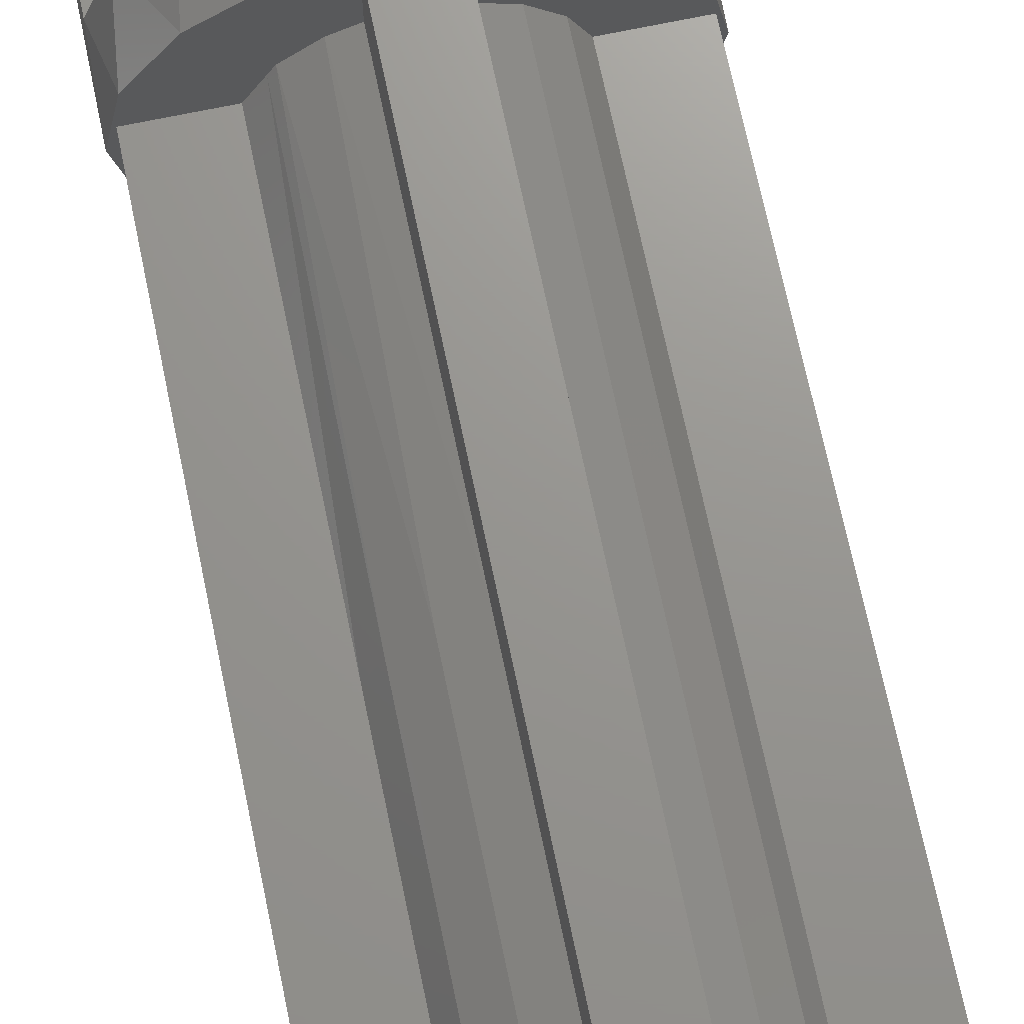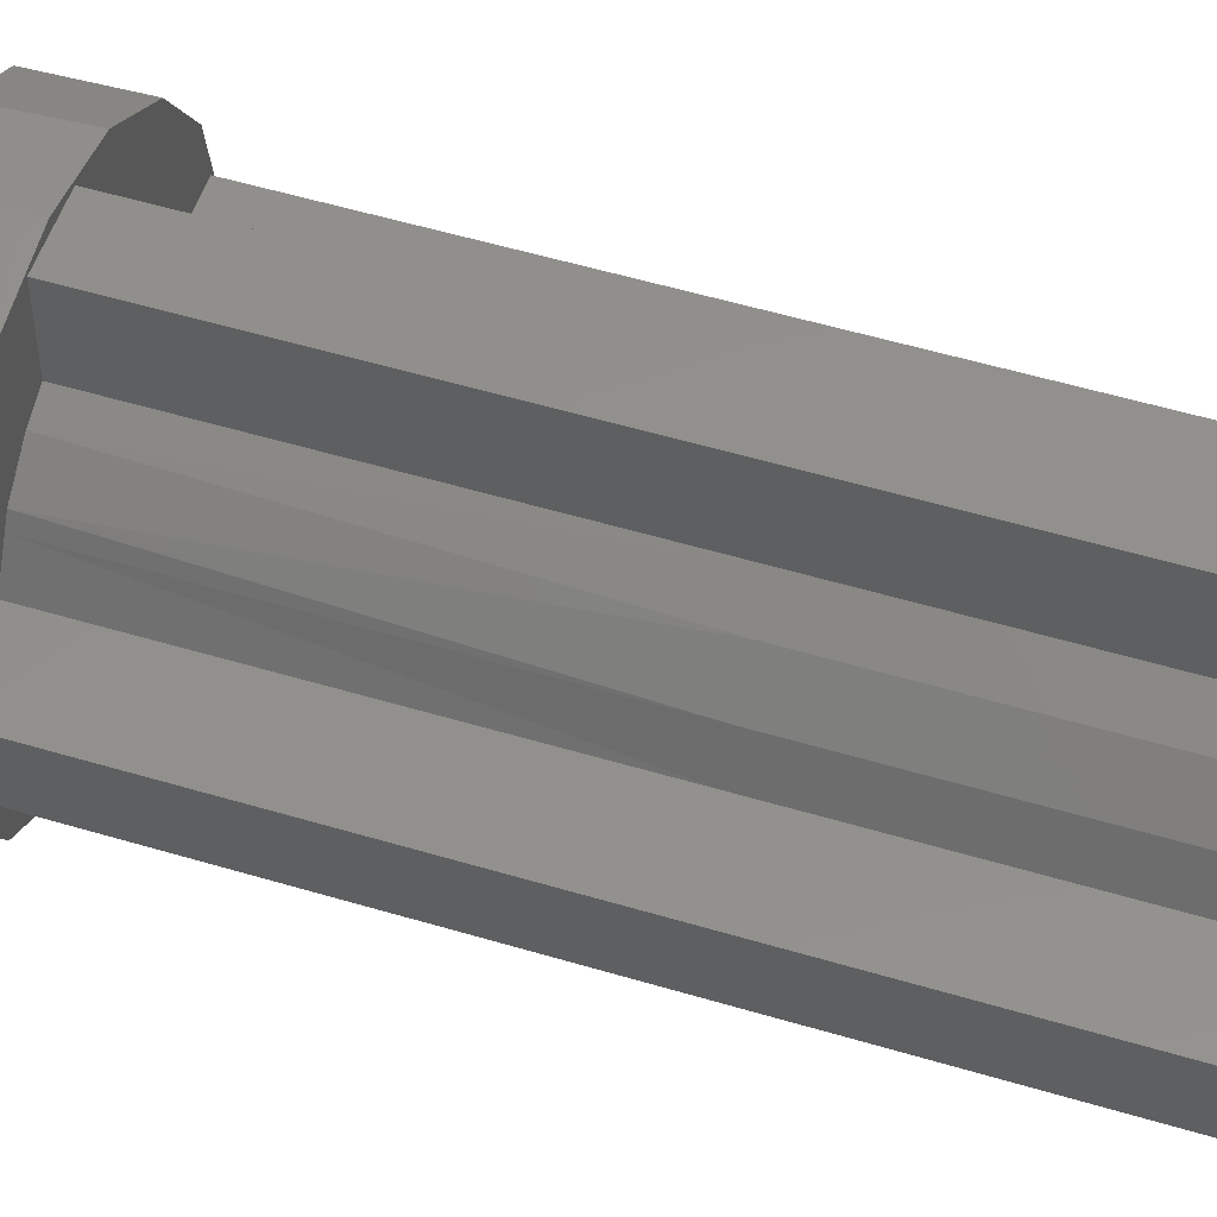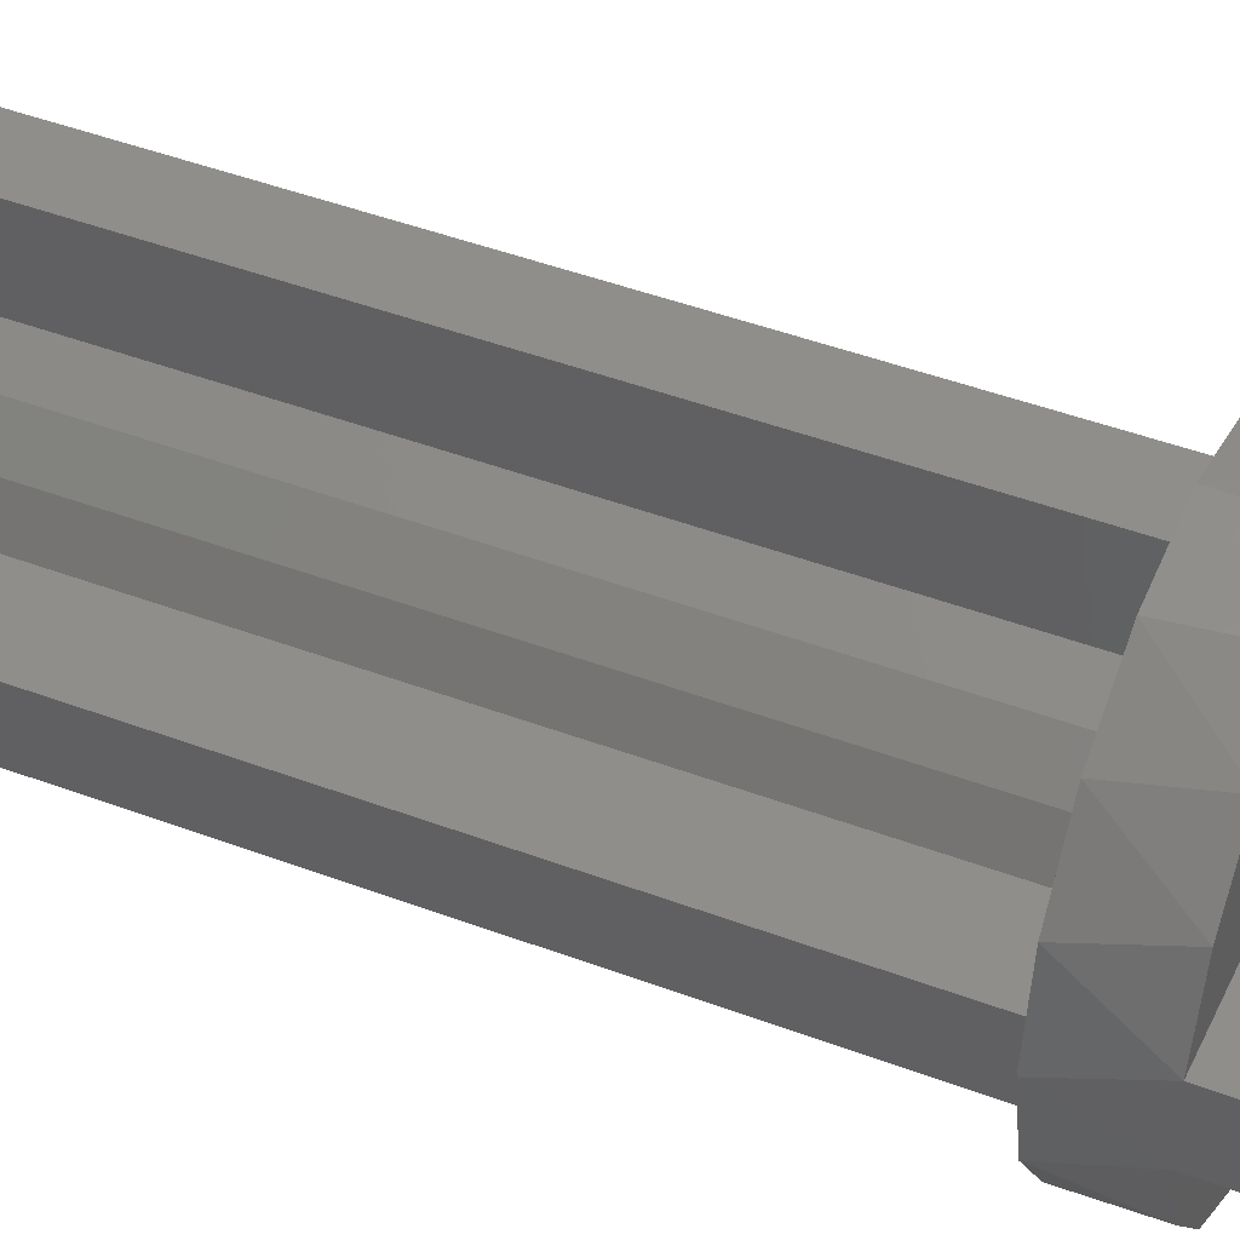
<metadata>
{"format":"stl","ext":"stl","renderer":"f3d","projection":"perspective","resolution":1024,"background":"white","views":[{"elev":70.6,"azim":-11.8,"up":"+Z"},{"elev":52.9,"azim":-72.1,"up":"+Z"},{"elev":44.3,"azim":113.9,"up":"+Z"}]}
</metadata>
<code>
# stl→obj: 352 verts, 704 faces
v -1.413 7.9 0.5855
v -1.53 7.9 0
v -0.5409 7.9 -0.224
v -1.082 7.9 1.082
v -1.082 7.9 -1.082
v -0.5855 7.9 -1.413
v -1.413 7.9 -0.5855
v 0 7.9 -1.53
v 0 7.9 1.53
v -0.5855 7.9 1.413
v 1.082 7.9 1.082
v 0.5855 7.9 1.413
v 0.5409 7.9 -0.224
v 0.5855 7.9 -1.413
v 1.082 7.9 -1.082
v 1.413 7.9 -0.5855
v 1.53 7.9 0
v 1.413 7.9 0.5855
v 0 4.2 -1.53
v 1.082 4.2 -1.082
v 0.5855 4.2 -1.413
v 1.413 4.2 -0.5855
v 1.53 4.2 0
v 1.413 4.2 0.5855
v 1.082 4.2 1.082
v 0.5855 4.2 1.413
v 0 4.2 1.53
v -0.5855 4.2 1.413
v -1.082 4.2 1.082
v -1.413 4.2 0.5855
v -1.53 4.2 0
v -1.413 4.2 -0.5855
v -1.082 4.2 -1.082
v -0.5855 4.2 -1.413
v 0.5855 0.5 -1.413
v 1.082 0.5 -1.082
v 1.413 0.5 -0.5855
v 1.53 0.5 0
v 1.413 0.5 0.5855
v 1.082 0.5 1.082
v 0.5855 0.5 1.413
v 0 0.5 1.53
v -1.082 0.5 1.082
v -0.5855 0.5 1.413
v -1.413 0.5 0.5855
v -1.53 0.5 0
v -1.413 0.5 -0.5855
v -1.082 0.5 -1.082
v -0.5855 0.5 -1.413
v 0 0.5 -1.53
v 0.6467 0.25 -1.561
v 0 0.25 -1.69
v 1.195 0.25 -1.195
v 1.561 0.25 -0.6467
v 1.69 0.25 0
v 1.561 0.25 0.6467
v 1.195 0.25 1.195
v 0.6467 0.25 1.561
v 0 0.25 1.69
v -0.6467 0.25 1.561
v -1.195 0.25 1.195
v -1.561 0.25 0.6467
v -1.69 0.25 0
v -1.561 0.25 -0.6467
v -1.195 0.25 -1.195
v -0.6467 0.25 -1.561
v 0.222 0 -1.835
v 0 0 -1.85
v 1.396 0 -1.214
v 0.8531 0 -1.642
v 0.7015 0 -1.688
v 1.849 0 0.0612
v 1.744 0 -0.6185
v 1.696 0 -0.7002
v 1.705 0 0.707
v 1.308 0 1.308
v 1.7 0 0.7305
v 0.717 0 1.708
v 0 0 1.85
v 0.7079 0 1.709
v -0.7079 0 1.709
v -1.308 0 1.308
v -1.709 0 0.7079
v -1.85 0 0
v -1.709 0 -0.7079
v -1.308 0 -1.308
v -0.7079 0 -1.709
v 2.28 0 -3.95
v 0 0 -3.95
v 4.561 0 0
v 2.28 0 3.95
v 0 0 3.95
v -2.28 0 3.95
v -4.561 0 0
v -2.28 0 -3.95
v 4.561 1.6 0
v 2.617 1.6 3.367
v 4.561 0.8 0
v 2.28 0.8 3.95
v 2.28 1.6 3.95
v 2.28 0.8 -3.95
v 2.617 1.6 -3.367
v 2.28 1.6 -3.95
v -4.561 1.6 0
v -2.617 1.6 -3.367
v -4.561 0.8 0
v -2.28 0.8 -3.95
v -2.28 1.6 -3.95
v -2.28 0.8 3.95
v -2.617 1.6 3.367
v -2.28 1.6 3.95
v -0.6499 17.5 3.95
v -0.6499 9.55 3.95
v 0 17.5 3.95
v -0.6499 8.75 3.95
v 0.6499 9.55 3.95
v 0.6499 8.75 3.95
v 0.6499 17.5 3.95
v -0.6499 1.6 3.95
v 0.6499 1.6 3.95
v 0.6499 17.5 2.31
v 0.6499 9.55 2.31
v 0.6499 1.6 2.31
v 2.31 1.6 0.6499
v 2.31 9.55 0.6499
v 1.96 1.6 1.385
v 1.385 9.55 1.96
v 1.385 1.6 1.96
v 1.96 9.55 1.385
v 1.96 17.5 1.385
v 1.385 17.5 1.96
v 2.31 17.5 0.6499
v 3.95 9.55 0.6499
v 2.617 1.6 0.6499
v 3.95 1.6 0.6499
v 3.95 17.5 0.6499
v -0.6499 9.55 2.31
v -0.6499 17.5 2.31
v -0.6499 1.6 2.31
v -1.984 9.55 1.351
v -1.984 1.6 1.351
v -1.351 9.55 1.984
v -1.333 17.5 1.961
v -1.812 17.5 1.574
v -1.351 1.6 1.984
v -1.162 17.5 2.099
v -1.944 17.5 1.33
v -2.31 9.55 0.6499
v -2.31 1.6 0.6499
v -2.31 17.5 0.6499
v -3.95 17.5 0.6499
v -3.95 9.55 0.6499
v -3.95 1.6 0.6499
v -2.617 1.6 0.6499
v -3.95 9.55 -0.6499
v -3.95 1.6 -0.6499
v -3.95 17.5 -0.6499
v -2.31 9.55 -0.6499
v -2.31 17.5 -0.6499
v -2.617 1.6 -0.6499
v -2.31 1.6 -0.6499
v -1.351 1.6 -1.984
v -0.6499 1.6 -2.31
v -0.6499 1.6 -3.95
v -1.984 1.6 -1.351
v -0.6499 17.5 -3.95
v -0.6499 9.55 -3.95
v -0.6499 17.5 -2.31
v -0.6499 9.55 -2.31
v -0.6499 8.75 -3.95
v -1.351 9.55 -1.984
v -1.984 9.55 -1.351
v -1.961 17.5 -1.333
v -1.574 17.5 -1.812
v -2.099 17.5 -1.162
v -1.33 17.5 -1.944
v 0.6499 17.5 -3.95
v 0.6499 9.55 -3.95
v 0 17.5 -3.95
v 0.6499 1.6 -3.95
v 0.6499 8.75 -3.95
v 0.6499 9.55 -2.31
v 0.6499 17.5 -2.31
v 0.6499 1.6 -2.31
v 2.099 1.6 -1.162
v 2.617 1.6 -0.6499
v 1.574 1.6 -1.812
v 1.961 1.6 -1.333
v 1.33 1.6 -1.944
v 3.95 1.6 -0.6499
v 2.31 1.6 -0.6499
v 1.984 9.55 -1.351
v 1.351 9.55 -1.984
v 1.333 17.5 -1.961
v 1.812 17.5 -1.574
v 1.162 17.5 -2.099
v 1.944 17.5 -1.33
v 2.31 9.55 -0.6499
v 2.31 17.5 -0.6499
v 3.95 17.5 -0.6499
v 3.95 9.55 -0.6499
v -1.588 17.5 3.834
v 0 17.5 4.15
v -2.934 17.5 2.934
v -3.834 17.5 1.588
v -3.834 17.5 -1.588
v -4.15 17.5 0
v -2.934 17.5 -2.934
v -1.588 17.5 -3.834
v 0 17.5 -4.15
v 1.588 17.5 -3.834
v 2.934 17.5 -2.934
v 3.834 17.5 -1.588
v 4.15 17.5 0
v 3.834 17.5 1.588
v 2.934 17.5 2.934
v 1.588 17.5 3.834
v -3.621 19.1 -2.027
v -3.78 19.1 -1.569
v -2.695 19.1 -3.156
v -2.9 19.1 -2.906
v -1.452 19.1 -3.89
v -1.577 19.1 -3.816
v 0 19.1 -4.15
v 1.435 19.1 -3.894
v 1.575 19.1 -3.812
v 2.695 19.1 -3.156
v 2.901 19.1 -2.907
v 3.615 19.1 -2.043
v 4.099 19.1 -0.6499
v 4.15 20.3 0
v 3.78 19.1 -1.569
v 4.099 21.1 -0.6499
v 4.099 23.1 0
v 4.099 20.3 -0.6499
v 4.099 23.1 0.6499
v 4.099 21.1 0.6499
v 4.099 19.1 0.6499
v 4.099 20.3 0.6499
v 3.621 19.1 2.027
v 3.78 19.1 1.569
v 2.695 19.1 3.156
v 2.9 19.1 2.906
v 1.452 19.1 3.89
v 1.577 19.1 3.816
v 0 19.1 4.15
v -1.435 19.1 3.894
v -1.575 19.1 3.812
v -2.695 19.1 3.156
v -2.901 19.1 2.907
v -3.615 19.1 2.043
v -4.099 19.1 0.6499
v -4.15 20.3 0
v -3.78 19.1 1.569
v -4.099 21.1 0.6499
v -4.099 23.1 0
v -4.099 20.3 0.6499
v -4.099 23.1 -0.6499
v -4.099 21.1 -0.6499
v -4.099 19.1 -0.6499
v -4.099 20.3 -0.6499
v -4.099 23.1 0.6499
v 4.099 23.1 -0.6499
v -1.872 23.1 1.502
v -1.199 23.1 2.079
v -2.063 23.1 1.131
v -2.31 23.1 0.6499
v -2.31 23.1 -0.6499
v -0.8244 23.1 2.211
v -0.3702 23.1 2.372
v -2.081 23.1 -1.142
v -0.8223 23.1 -2.214
v -1.35 23.1 -1.984
v 0 23.1 2.4
v -1.982 23.1 -1.353
v 0 23.1 -2.359
v -0.5309 23.1 -2.341
v 1.872 23.1 -1.502
v 1.199 23.1 -2.079
v 2.063 23.1 -1.131
v 2.31 23.1 -0.6499
v 2.31 23.1 0.6499
v 0.8242 23.1 -2.211
v 2.183 23.1 0.9987
v 2.084 23.1 1.139
v 0.8338 23.1 2.23
v 0.9385 23.1 2.209
v 1.677 23.1 1.717
v 0.3646 23.1 -2.372
v 2.31 21.95 0.6499
v 2.31 19.95 0.6499
v 2.31 20.8 0.6499
v 2.31 21.1 0.6499
v 2.31 19.1 0.6499
v 2.31 21.95 -0.6499
v 2.31 21.1 -0.6499
v 2.31 20.8 -0.6499
v 2.31 19.1 -0.6499
v 2.31 19.95 -0.6499
v 2.36 19.1 -0.003
v 2.382 19.1 -0.2922
v -2.31 19.1 0.6499
v -2.36 19.1 0.003
v -2.382 19.1 0.2922
v -2.31 19.1 -0.6499
v -2.31 21.95 0.6499
v -2.31 21.1 0.6499
v -2.31 20.8 0.6499
v -2.31 19.95 0.6499
v -2.31 21.95 -0.6499
v -2.31 19.95 -0.6499
v -2.31 20.8 -0.6499
v -2.31 21.1 -0.6499
v 2.4 19.95 0
v 2.4 20.8 0
v -0.8252 20.8 -2.212
v -0.3352 20.8 -2.377
v -0.8325 20.8 2.225
v -2.06 20.8 -1.129
v -1.852 20.8 -1.527
v -2.081 20.8 1.137
v -1.169 20.8 -2.096
v -2.4 20.8 0
v -2.188 20.8 0.9787
v -0.9685 20.8 2.196
v -1.699 20.8 1.696
v 0 20.8 2.4
v 0 20.8 -2.361
v 2.105 20.8 1.153
v 1.155 20.8 1.525
v 1.57 20.8 1.815
v 0.8376 20.8 2.249
v 2.083 20.8 -1.143
v 0.8226 20.8 -2.216
v 1.373 20.8 -1.968
v 1.994 20.8 -1.334
v 0.559 20.8 -2.334
v -1.57 21.95 1.815
v -2.105 21.95 1.153
v -0.8376 21.95 2.249
v 0 21.95 2.4
v 0.8376 21.95 2.249
v 1.57 21.95 1.815
v 2.105 21.95 1.153
v 1.57 21.95 -1.815
v 2.105 21.95 -1.153
v 0.8376 21.95 -2.249
v 0 21.95 -2.4
v -0.8376 21.95 -2.249
v -1.57 21.95 -1.815
v -2.105 21.95 -1.153
v -2.4 19.95 0
f 1 2 3
f 4 1 3
f 5 6 3
f 7 5 3
f 8 3 6
f 9 10 3
f 4 3 10
f 8 9 3
f 11 12 13
f 8 13 9
f 8 14 13
f 15 13 14
f 16 17 13
f 18 13 17
f 11 13 18
f 16 13 15
f 9 13 12
f 7 3 2
f 8 19 14
f 20 15 21
f 22 16 20
f 23 17 22
f 24 18 23
f 25 11 24
f 26 12 25
f 26 27 12
f 10 9 28
f 29 4 28
f 30 1 29
f 31 2 30
f 32 7 31
f 33 5 32
f 34 6 33
f 19 8 34
f 21 19 35
f 36 20 35
f 37 22 36
f 38 23 37
f 39 24 38
f 40 25 39
f 41 26 40
f 42 27 41
f 27 42 28
f 43 29 44
f 45 30 43
f 46 31 45
f 47 32 46
f 48 33 47
f 49 34 48
f 49 50 34
f 19 34 50
f 33 48 34
f 32 47 33
f 31 46 32
f 30 45 31
f 29 43 30
f 28 44 29
f 44 28 42
f 26 41 27
f 25 40 26
f 24 39 25
f 23 38 24
f 22 37 23
f 20 36 22
f 21 35 20
f 50 35 19
f 6 34 8
f 5 33 6
f 7 32 5
f 2 31 7
f 1 30 2
f 4 29 1
f 10 28 4
f 27 28 9
f 9 12 27
f 11 25 12
f 18 24 11
f 17 23 18
f 16 22 17
f 15 20 16
f 14 21 15
f 21 14 19
f 51 35 52
f 53 36 51
f 54 37 53
f 55 38 54
f 56 39 55
f 57 40 56
f 58 41 57
f 42 41 59
f 44 42 60
f 43 44 61
f 45 43 62
f 46 45 63
f 47 46 64
f 48 47 65
f 49 48 66
f 52 50 66
f 52 67 51
f 68 67 52
f 69 53 70
f 71 70 51
f 53 69 54
f 72 55 73
f 74 73 54
f 75 56 72
f 76 57 77
f 75 77 56
f 58 57 78
f 76 78 57
f 79 59 80
f 81 60 79
f 61 60 82
f 62 61 83
f 63 62 84
f 64 63 85
f 65 64 86
f 66 65 87
f 52 66 68
f 87 68 66
f 86 87 65
f 85 86 64
f 84 85 63
f 83 84 62
f 82 83 61
f 81 82 60
f 59 79 60
f 58 80 59
f 80 58 78
f 56 77 57
f 55 72 56
f 54 73 55
f 74 54 69
f 51 70 53
f 71 51 67
f 49 66 50
f 65 66 48
f 64 65 47
f 63 64 46
f 62 63 45
f 61 62 43
f 60 61 44
f 59 60 42
f 58 59 41
f 40 57 41
f 39 56 40
f 38 55 39
f 37 54 38
f 36 53 37
f 35 51 36
f 50 52 35
f 71 67 88
f 70 71 88
f 89 88 67
f 69 70 88
f 90 74 88
f 73 74 90
f 77 75 90
f 72 90 75
f 73 90 72
f 69 88 74
f 76 77 91
f 90 91 77
f 78 76 91
f 79 80 92
f 91 92 80
f 78 91 80
f 93 81 92
f 94 83 93
f 82 93 83
f 85 84 94
f 83 94 84
f 86 85 95
f 87 86 95
f 94 95 85
f 81 93 82
f 68 87 89
f 95 89 87
f 79 92 81
f 68 89 67
f 96 97 98
f 99 98 97
f 91 90 99
f 98 99 90
f 100 99 97
f 101 102 98
f 103 102 101
f 98 90 101
f 88 101 90
f 96 98 102
f 104 105 106
f 107 106 105
f 95 94 107
f 106 107 94
f 108 107 105
f 109 110 106
f 111 110 109
f 106 94 109
f 93 109 94
f 104 106 110
f 112 113 114
f 115 116 114
f 117 116 115
f 118 114 116
f 93 92 109
f 91 119 109
f 111 109 119
f 115 119 117
f 100 120 99
f 91 99 119
f 119 99 120
f 120 117 119
f 91 109 92
f 115 114 113
f 118 116 121
f 122 117 123
f 116 117 122
f 120 123 117
f 122 121 116
f 124 125 126
f 127 128 129
f 122 123 127
f 129 125 130
f 131 127 130
f 131 121 127
f 122 127 121
f 129 130 127
f 132 130 125
f 128 127 123
f 126 129 128
f 129 126 125
f 125 133 132
f 125 134 133
f 124 134 125
f 135 133 134
f 136 132 133
f 137 113 138
f 119 115 139
f 137 139 115
f 113 137 115
f 112 138 113
f 140 141 142
f 143 144 142
f 140 142 144
f 139 137 145
f 138 146 137
f 142 137 146
f 140 147 148
f 140 148 141
f 149 141 148
f 150 148 147
f 143 142 146
f 142 145 137
f 147 140 144
f 145 142 141
f 151 152 150
f 153 154 152
f 148 152 154
f 149 148 154
f 148 150 152
f 152 151 155
f 155 156 152
f 153 152 156
f 157 155 151
f 158 155 159
f 158 160 155
f 161 160 158
f 156 155 160
f 157 159 155
f 162 163 108
f 164 108 163
f 161 165 160
f 105 160 165
f 162 105 165
f 153 156 104
f 110 153 104
f 105 104 156
f 154 153 110
f 110 141 154
f 145 141 110
f 119 139 111
f 110 111 145
f 145 111 139
f 149 154 141
f 160 105 156
f 105 162 108
f 166 167 168
f 169 170 163
f 167 170 169
f 164 163 170
f 169 168 167
f 171 162 172
f 173 174 172
f 171 172 174
f 161 158 165
f 159 175 158
f 172 158 175
f 171 176 169
f 171 169 162
f 163 162 169
f 168 169 176
f 173 172 175
f 172 165 158
f 176 171 174
f 165 172 162
f 177 178 179
f 170 179 178
f 170 167 179
f 166 179 167
f 88 89 101
f 95 180 101
f 103 101 180
f 181 180 170
f 108 164 107
f 95 107 180
f 180 107 164
f 164 170 180
f 95 101 89
f 181 170 178
f 182 178 183
f 180 181 184
f 182 184 181
f 178 182 181
f 177 183 178
f 102 185 186
f 187 188 102
f 185 102 188
f 187 102 189
f 180 184 103
f 189 103 184
f 103 189 102
f 102 190 96
f 135 96 190
f 186 190 102
f 97 96 135
f 128 123 100
f 120 100 123
f 124 126 134
f 97 134 126
f 128 97 126
f 97 128 100
f 134 97 135
f 191 186 185
f 188 187 192
f 193 192 187
f 194 195 193
f 192 193 195
f 193 189 182
f 183 196 182
f 193 182 196
f 192 197 198
f 191 185 198
f 192 198 185
f 188 192 185
f 199 198 197
f 194 193 196
f 184 182 189
f 197 192 195
f 189 193 187
f 200 201 199
f 190 186 201
f 198 201 186
f 191 198 186
f 198 199 201
f 201 200 133
f 133 135 201
f 190 201 135
f 136 133 200
f 202 112 203
f 146 138 202
f 143 146 204
f 144 143 204
f 202 204 146
f 147 144 205
f 151 150 205
f 147 205 150
f 204 205 144
f 112 202 138
f 206 157 207
f 151 207 157
f 175 159 206
f 173 175 208
f 174 173 208
f 206 208 175
f 176 174 209
f 166 168 209
f 176 209 168
f 208 209 174
f 179 166 210
f 209 210 166
f 157 206 159
f 205 207 151
f 211 177 210
f 196 183 211
f 194 196 212
f 195 194 212
f 211 212 196
f 197 195 213
f 200 199 213
f 197 213 199
f 212 213 195
f 177 211 183
f 136 200 214
f 215 136 214
f 213 214 200
f 216 130 215
f 136 215 132
f 121 131 217
f 216 217 131
f 118 121 217
f 130 216 131
f 114 118 203
f 217 203 118
f 132 215 130
f 179 210 177
f 114 203 112
f 206 218 208
f 219 218 206
f 208 220 209
f 221 220 208
f 209 222 210
f 223 222 209
f 224 225 210
f 211 210 225
f 226 227 211
f 212 211 227
f 228 229 212
f 213 212 229
f 214 230 231
f 232 230 213
f 214 213 230
f 231 233 234
f 235 233 231
f 236 237 234
f 231 234 237
f 214 238 215
f 239 238 231
f 214 231 238
f 215 240 216
f 241 240 215
f 216 242 217
f 243 242 216
f 217 244 203
f 245 244 217
f 246 247 203
f 202 203 247
f 248 249 202
f 204 202 249
f 250 251 204
f 205 204 251
f 207 252 253
f 254 252 205
f 207 205 252
f 253 255 256
f 257 255 253
f 258 259 256
f 253 256 259
f 207 260 206
f 261 260 253
f 207 253 260
f 219 206 260
f 261 253 259
f 262 256 255
f 257 253 252
f 254 205 251
f 250 204 249
f 248 202 247
f 246 203 244
f 245 217 242
f 243 216 240
f 241 215 238
f 239 231 237
f 263 234 233
f 235 231 230
f 232 213 229
f 228 212 227
f 226 211 225
f 224 210 222
f 223 209 220
f 221 208 218
f 264 265 266
f 267 266 268
f 269 268 266
f 269 266 265
f 258 256 268
f 267 268 256
f 262 267 256
f 268 270 271
f 272 273 274
f 275 274 273
f 271 274 275
f 276 277 274
f 272 274 277
f 274 271 270
f 278 279 280
f 281 280 282
f 283 282 280
f 283 280 279
f 282 234 281
f 236 234 282
f 263 281 234
f 284 282 276
f 285 284 276
f 286 287 276
f 288 276 287
f 285 276 288
f 274 286 276
f 289 276 282
f 289 282 283
f 270 268 269
f 282 290 236
f 237 236 290
f 239 291 238
f 291 239 292
f 237 292 239
f 293 292 237
f 294 238 291
f 293 237 290
f 233 295 263
f 296 295 233
f 233 235 297
f 298 299 230
f 235 230 299
f 299 297 235
f 296 233 297
f 281 263 295
f 226 225 298
f 228 227 298
f 232 229 298
f 228 298 229
f 230 232 298
f 226 298 227
f 300 301 224
f 246 294 224
f 300 224 294
f 243 240 294
f 241 294 240
f 245 242 294
f 243 294 242
f 246 244 294
f 245 294 244
f 238 294 241
f 298 224 301
f 248 247 302
f 250 249 302
f 254 251 302
f 250 302 251
f 252 254 302
f 248 302 249
f 303 304 246
f 224 305 246
f 303 246 305
f 221 218 305
f 219 305 218
f 223 220 305
f 224 222 305
f 223 305 222
f 221 305 220
f 260 305 219
f 302 246 304
f 246 302 247
f 224 298 225
f 255 306 262
f 307 306 255
f 255 257 308
f 302 309 252
f 257 252 309
f 309 308 257
f 307 255 308
f 267 262 306
f 268 310 258
f 259 258 310
f 261 311 260
f 311 261 312
f 259 312 261
f 313 312 259
f 305 260 311
f 313 259 310
f 314 300 291
f 314 291 315
f 297 299 315
f 298 301 299
f 314 299 301
f 300 314 301
f 314 315 299
f 292 315 291
f 294 291 300
f 316 317 318
f 319 320 321
f 322 321 320
f 308 323 319
f 321 324 319
f 308 319 324
f 312 319 323
f 318 325 316
f 326 316 325
f 321 316 326
f 316 321 322
f 327 318 328
f 292 329 330
f 331 332 330
f 327 330 332
f 333 297 330
f 315 330 297
f 292 330 315
f 327 333 330
f 334 335 327
f 336 327 335
f 333 327 336
f 328 337 327
f 334 327 337
f 331 330 329
f 328 318 317
f 338 264 339
f 264 338 265
f 269 265 340
f 341 270 340
f 274 270 341
f 342 286 341
f 342 343 287
f 288 287 343
f 285 288 344
f 321 326 339
f 340 338 325
f 326 325 338
f 340 318 341
f 342 341 332
f 331 343 332
f 329 344 331
f 329 293 344
f 292 293 329
f 282 284 290
f 344 290 284
f 339 266 306
f 308 324 307
f 306 307 339
f 321 339 307
f 321 307 324
f 267 306 266
f 285 344 284
f 290 344 293
f 343 331 344
f 342 332 343
f 327 332 341
f 327 341 318
f 318 340 325
f 338 339 326
f 343 344 288
f 286 342 287
f 274 341 286
f 269 340 270
f 340 265 338
f 266 339 264
f 345 278 346
f 278 345 279
f 283 279 347
f 348 289 347
f 349 277 348
f 276 348 277
f 272 277 349
f 350 273 349
f 273 350 275
f 271 275 351
f 335 345 336
f 333 336 346
f 345 335 347
f 347 337 348
f 328 348 337
f 334 337 347
f 348 317 349
f 320 350 322
f 316 322 349
f 350 320 351
f 346 280 295
f 295 296 346
f 333 346 296
f 319 313 351
f 312 313 319
f 268 271 310
f 351 310 271
f 310 351 313
f 297 333 296
f 281 295 280
f 319 351 320
f 349 322 350
f 316 349 317
f 317 348 328
f 334 347 335
f 346 336 345
f 351 275 350
f 272 349 273
f 289 348 276
f 283 347 289
f 347 279 345
f 280 346 278
f 352 303 311
f 352 311 323
f 308 309 323
f 302 304 309
f 352 309 304
f 303 352 304
f 352 323 309
f 312 323 311
f 305 311 303

</code>
